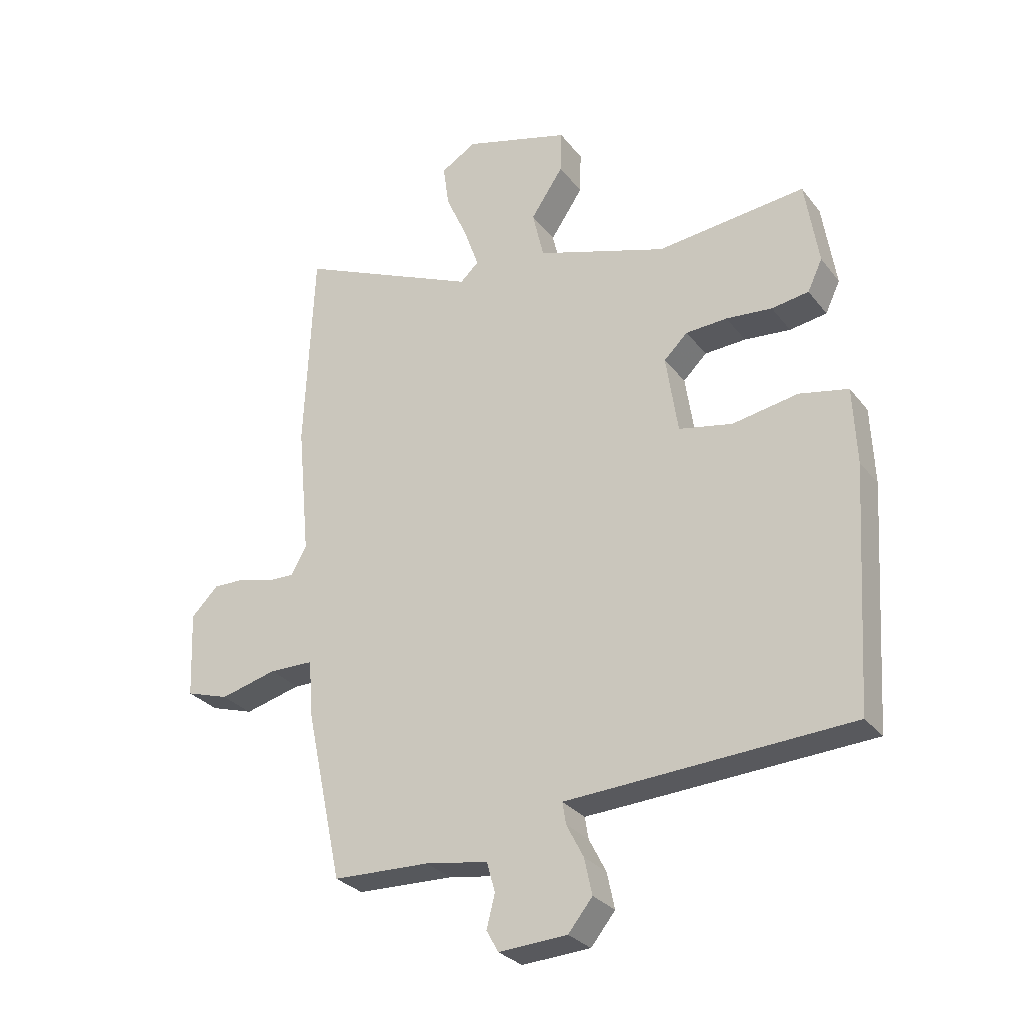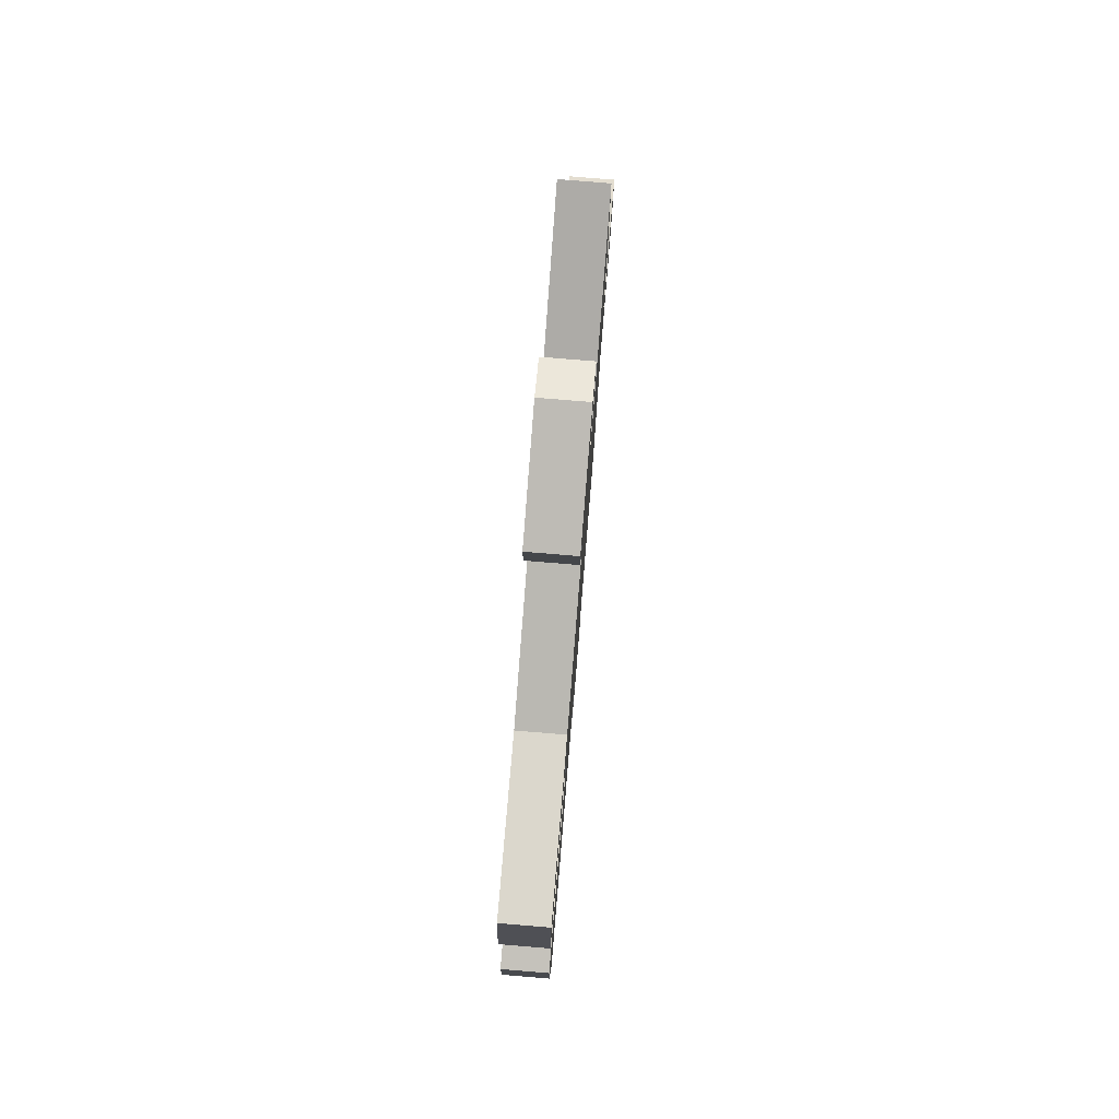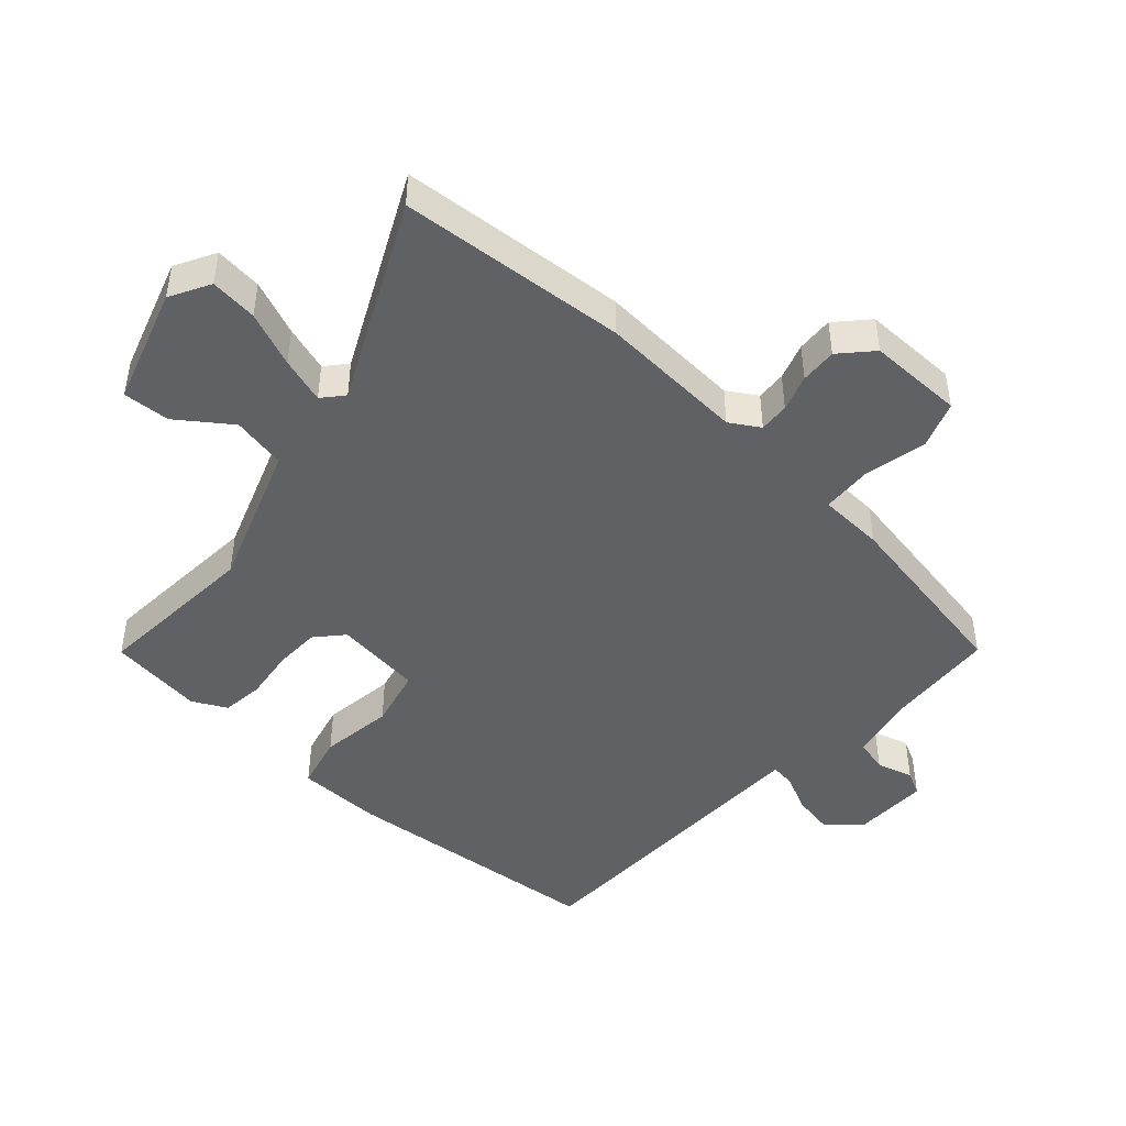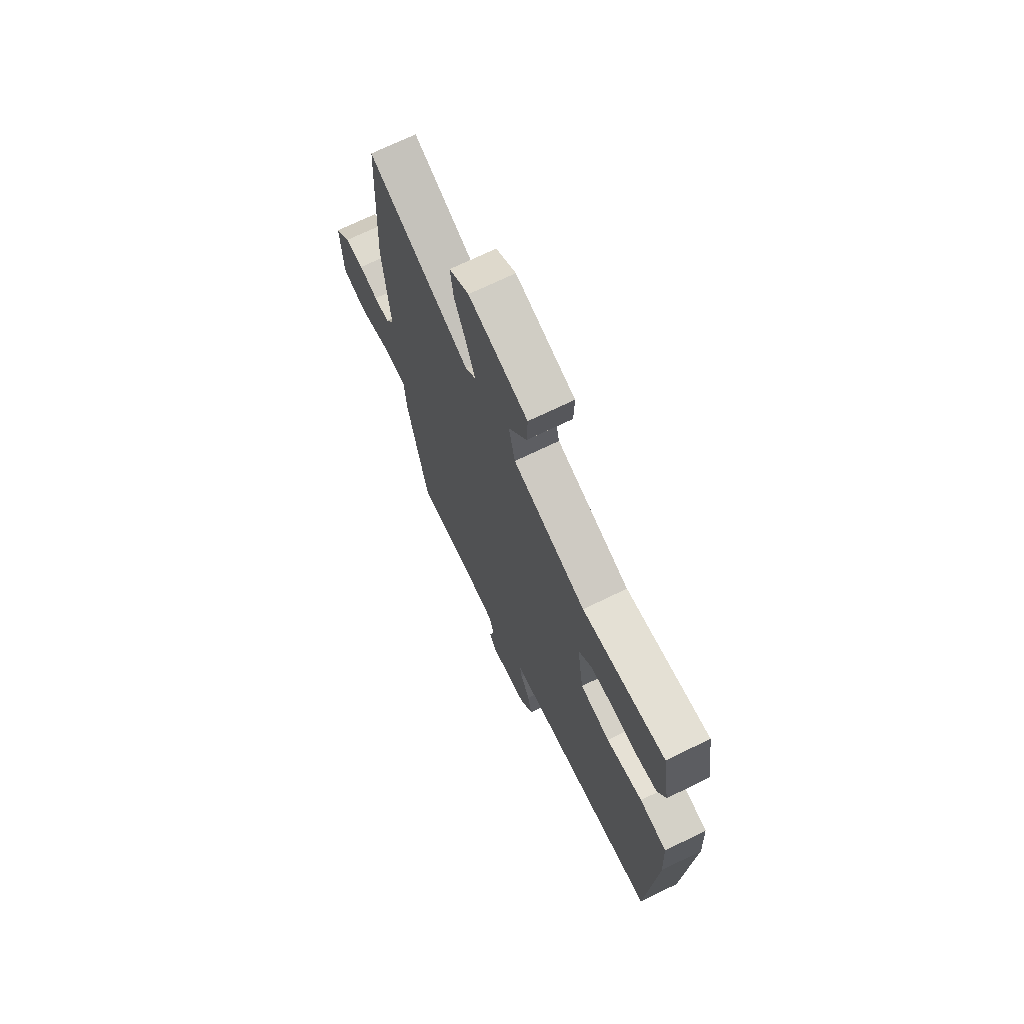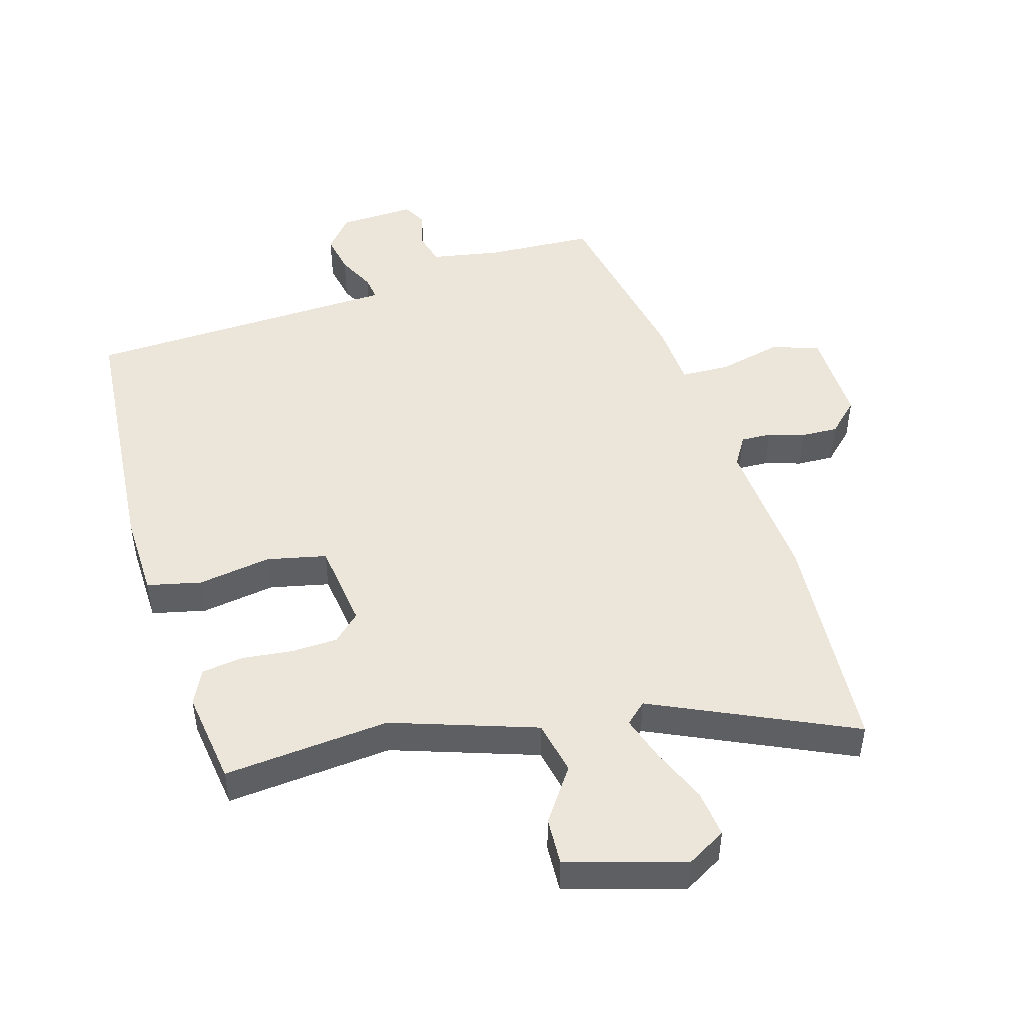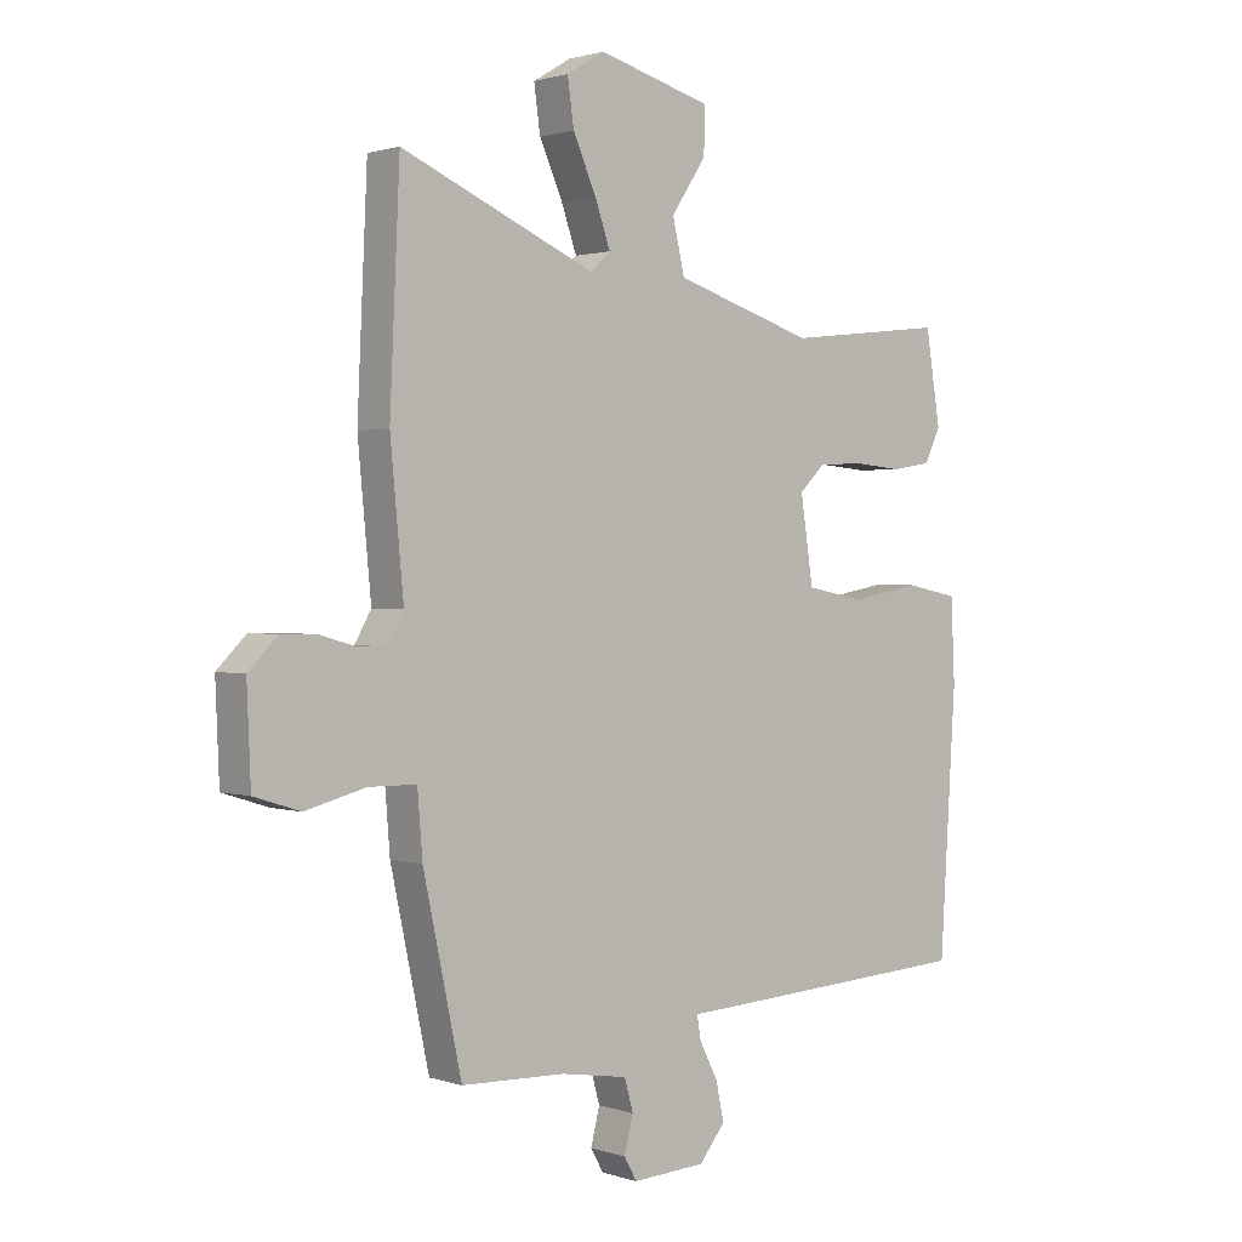
<metadata>
{"format":"obj","ext":"obj","renderer":"f3d","projection":"perspective","resolution":1024,"background":"white","views":[{"elev":-28.8,"azim":-150.0,"up":"+Z"},{"elev":79.8,"azim":-85.3,"up":"+Z"},{"elev":-46.4,"azim":50.0,"up":"+Y"},{"elev":70.3,"azim":-116.0,"up":"+Z"},{"elev":48.1,"azim":-15.3,"up":"+Y"},{"elev":1.3,"azim":139.8,"up":"+Z"}]}
</metadata>
<code>
v -0.449 0.07 0.497
v -0.197 0.07 0.469
v 0.024 0.07 0.539
v 0.043 0.07 0.621
v -0.012 0.07 0.703
v -0.014 0.07 0.775
v 0.165 0.07 0.825
v 0.225 0.07 0.789
v 0.215 0.07 0.717
v 0.178 0.07 0.634
v 0.154 0.07 0.565
v 0.185 0.07 0.536
v 0.492 0.07 0.67
v 0.508 0.07 0.322
v 0.487 0.07 0.099
v 0.513 0.07 0.053
v 0.559 0.07 0.054
v 0.615 0.07 0.07
v 0.671 0.07 0.071
v 0.717 0.07 0.025
v 0.711 0.07 -0.121
v 0.638 0.07 -0.144
v 0.542 0.07 -0.119
v 0.467 0.07 -0.12
v 0.459 0.07 -0.22
v 0.398 0.07 -0.505
v 0.234 0.07 -0.51
v 0.128 0.07 -0.527
v 0.114 0.07 -0.577
v 0.128 0.07 -0.633
v 0.108 0.07 -0.669
v -0.008 0.07 -0.662
v -0.049 0.07 -0.611
v -0.036 0.07 -0.55
v -0.007 0.07 -0.494
v -0.001 0.07 -0.457
v -0.056 0.07 -0.454
v -0.482 0.07 -0.429
v -0.507 0.07 -0.024
v -0.501 0.07 0.106
v -0.418 0.07 0.123
v -0.307 0.07 0.103
v -0.216 0.07 0.121
v -0.196 0.07 0.254
v -0.236 0.07 0.293
v -0.306 0.07 0.297
v -0.384 0.07 0.29
v -0.447 0.07 0.3
v -0.472 0.07 0.353
v -0.449 0 0.497
v -0.197 0 0.469
v 0.024 0 0.539
v 0.043 0 0.621
v -0.012 0 0.703
v -0.014 0 0.775
v 0.165 0 0.825
v 0.225 0 0.789
v 0.215 0 0.717
v 0.178 0 0.634
v 0.154 0 0.565
v 0.185 0 0.536
v 0.492 0 0.67
v 0.508 0 0.322
v 0.487 0 0.099
v 0.513 0 0.053
v 0.559 0 0.054
v 0.615 0 0.07
v 0.671 0 0.071
v 0.717 0 0.025
v 0.711 0 -0.121
v 0.638 0 -0.144
v 0.542 0 -0.119
v 0.467 0 -0.12
v 0.459 0 -0.22
v 0.398 0 -0.505
v 0.234 0 -0.51
v 0.128 0 -0.527
v 0.114 0 -0.577
v 0.128 0 -0.633
v 0.108 0 -0.669
v -0.008 0 -0.662
v -0.049 0 -0.611
v -0.036 0 -0.55
v -0.007 0 -0.494
v -0.001 0 -0.457
v -0.056 0 -0.454
v -0.482 0 -0.429
v -0.507 0 -0.024
v -0.501 0 0.106
v -0.418 0 0.123
v -0.307 0 0.103
v -0.216 0 0.121
v -0.196 0 0.254
v -0.236 0 0.293
v -0.306 0 0.297
v -0.384 0 0.29
v -0.447 0 0.3
v -0.472 0 0.353
f 49 1 2
f 48 49 2
f 47 48 2
f 46 47 2
f 45 46 2 3
f 44 45 3
f 43 44 3
f 40 41 42
f 39 40 42
f 38 39 42
f 37 38 42
f 36 37 42
f 36 42 43
f 33 34 35
f 32 33 35
f 31 32 35
f 30 31 35
f 29 30 35
f 28 29 35 36
f 36 43 3
f 28 36 3
f 27 28 3
f 27 3 4
f 26 27 4
f 25 26 4
f 24 25 4
f 21 22 23
f 20 21 23
f 19 20 23
f 18 19 23
f 17 18 23
f 16 17 23 24
f 12 13 14 15
f 16 24 4
f 15 16 4
f 12 15 4
f 11 12 4
f 8 9 10
f 8 10 11
f 7 8 11
f 6 7 11
f 5 6 11
f 4 5 11
f 51 50 98
f 51 98 97
f 51 97 96
f 51 96 95
f 52 51 95 94
f 52 94 93
f 52 93 92
f 91 90 89
f 91 89 88
f 91 88 87
f 91 87 86
f 91 86 85
f 92 91 85
f 84 83 82
f 84 82 81
f 84 81 80
f 84 80 79
f 84 79 78
f 85 84 78 77
f 52 92 85
f 52 85 77
f 52 77 76
f 53 52 76
f 53 76 75
f 53 75 74
f 53 74 73
f 72 71 70
f 72 70 69
f 72 69 68
f 72 68 67
f 72 67 66
f 73 72 66 65
f 64 63 62 61
f 53 73 65
f 53 65 64
f 53 64 61
f 53 61 60
f 59 58 57
f 60 59 57
f 60 57 56
f 60 56 55
f 60 55 54
f 60 54 53
f 1 50 51 2
f 2 51 52 3
f 3 52 53 4
f 4 53 54 5
f 5 54 55 6
f 6 55 56 7
f 7 56 57 8
f 8 57 58 9
f 9 58 59 10
f 10 59 60 11
f 11 60 61 12
f 12 61 62 13
f 13 62 63 14
f 14 63 64 15
f 15 64 65 16
f 16 65 66 17
f 17 66 67 18
f 18 67 68 19
f 19 68 69 20
f 20 69 70 21
f 21 70 71 22
f 22 71 72 23
f 23 72 73 24
f 24 73 74 25
f 25 74 75 26
f 26 75 76 27
f 27 76 77 28
f 28 77 78 29
f 29 78 79 30
f 30 79 80 31
f 31 80 81 32
f 32 81 82 33
f 33 82 83 34
f 34 83 84 35
f 35 84 85 36
f 36 85 86 37
f 37 86 87 38
f 38 87 88 39
f 39 88 89 40
f 40 89 90 41
f 41 90 91 42
f 42 91 92 43
f 43 92 93 44
f 44 93 94 45
f 45 94 95 46
f 46 95 96 47
f 47 96 97 48
f 48 97 98 49
f 49 98 50 1

</code>
